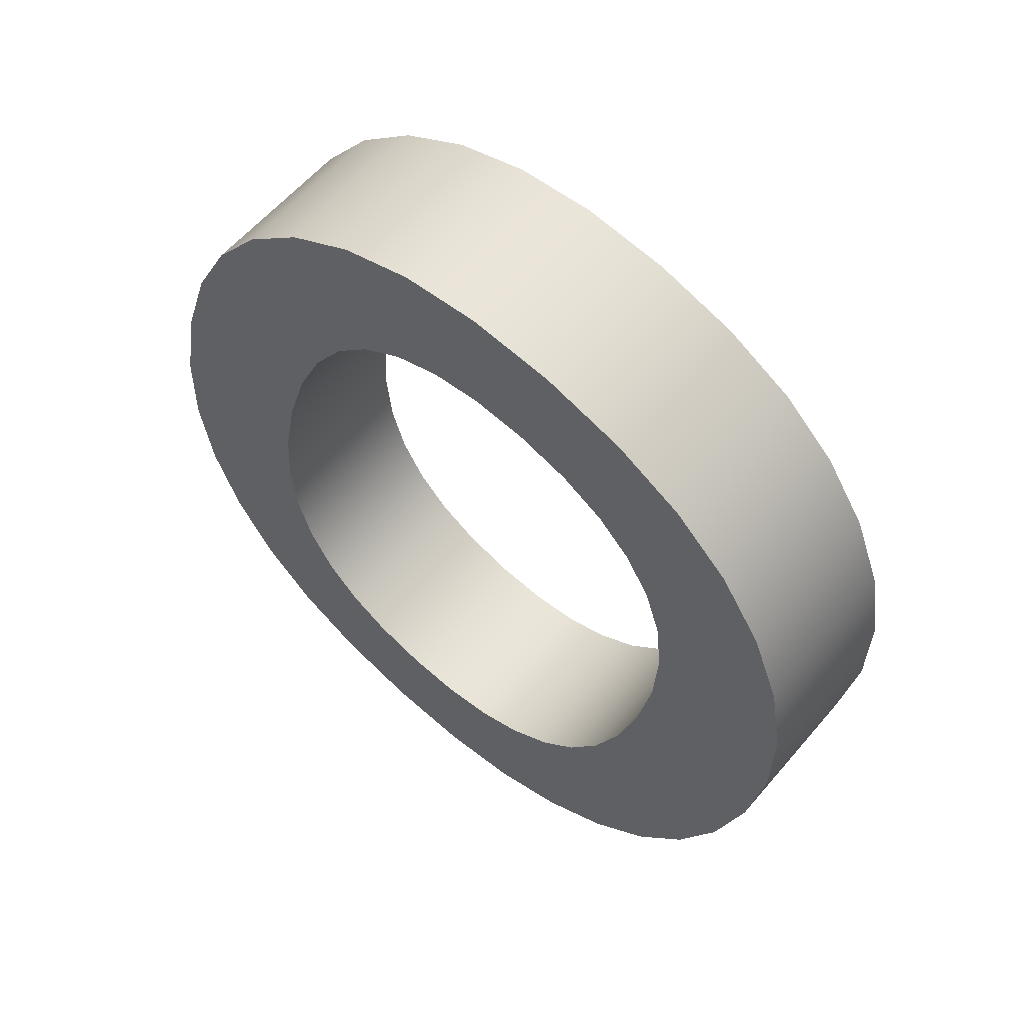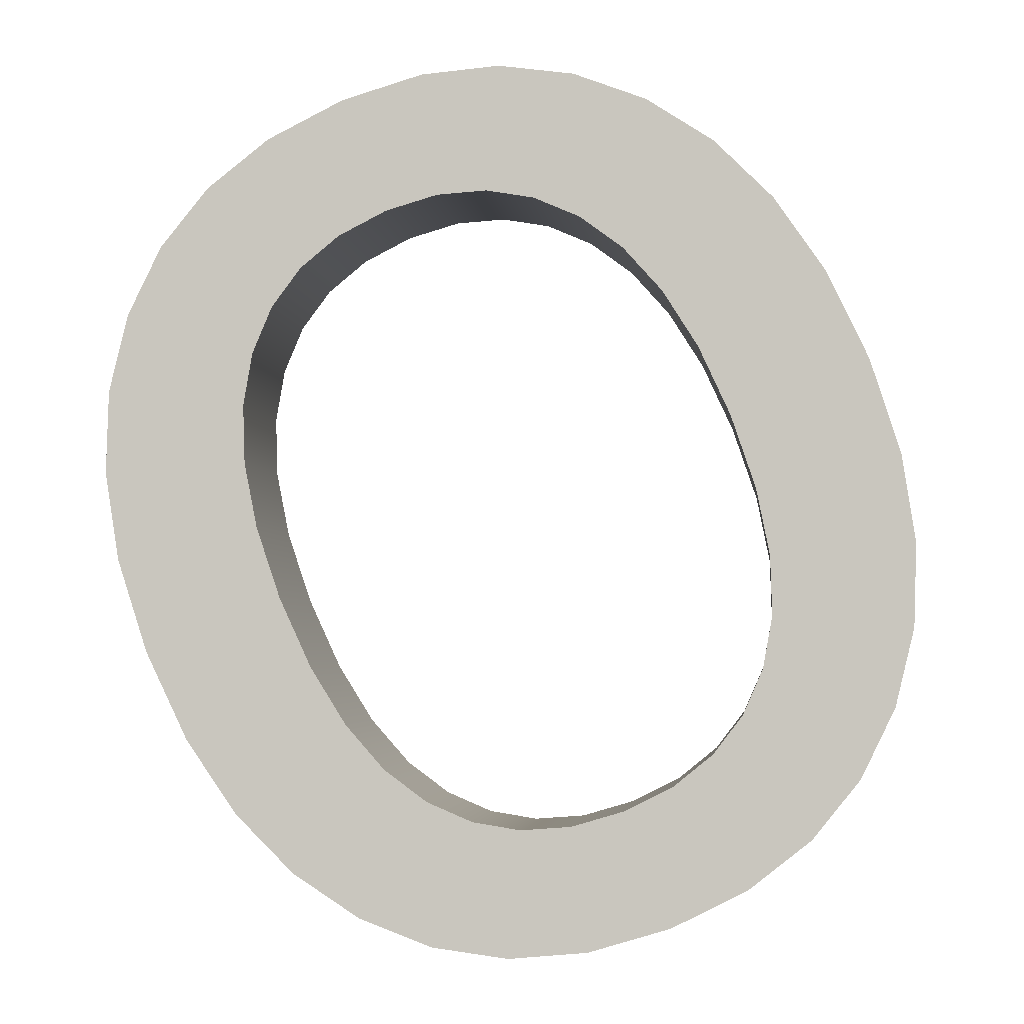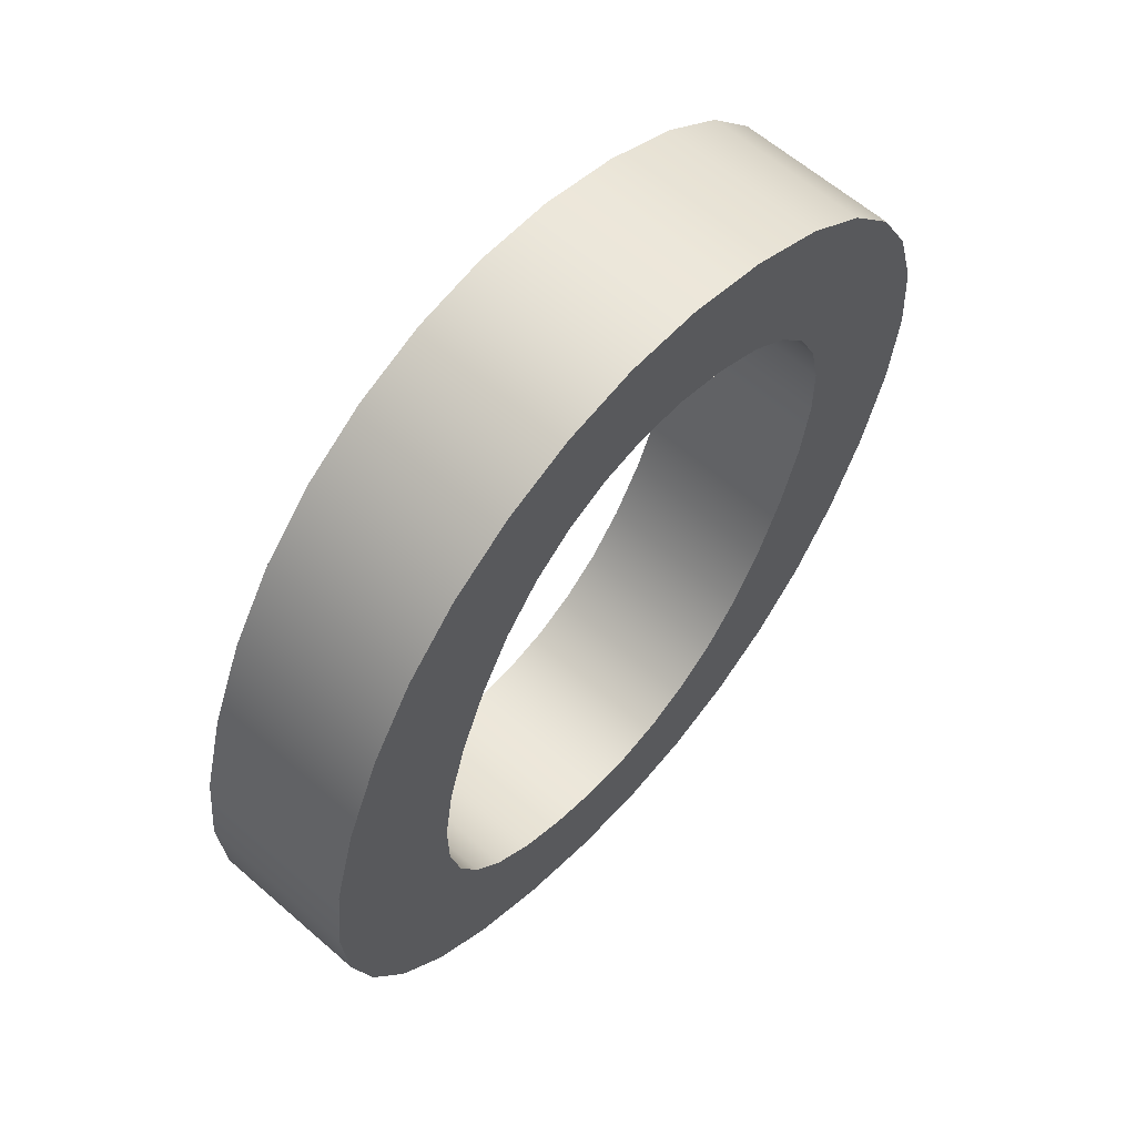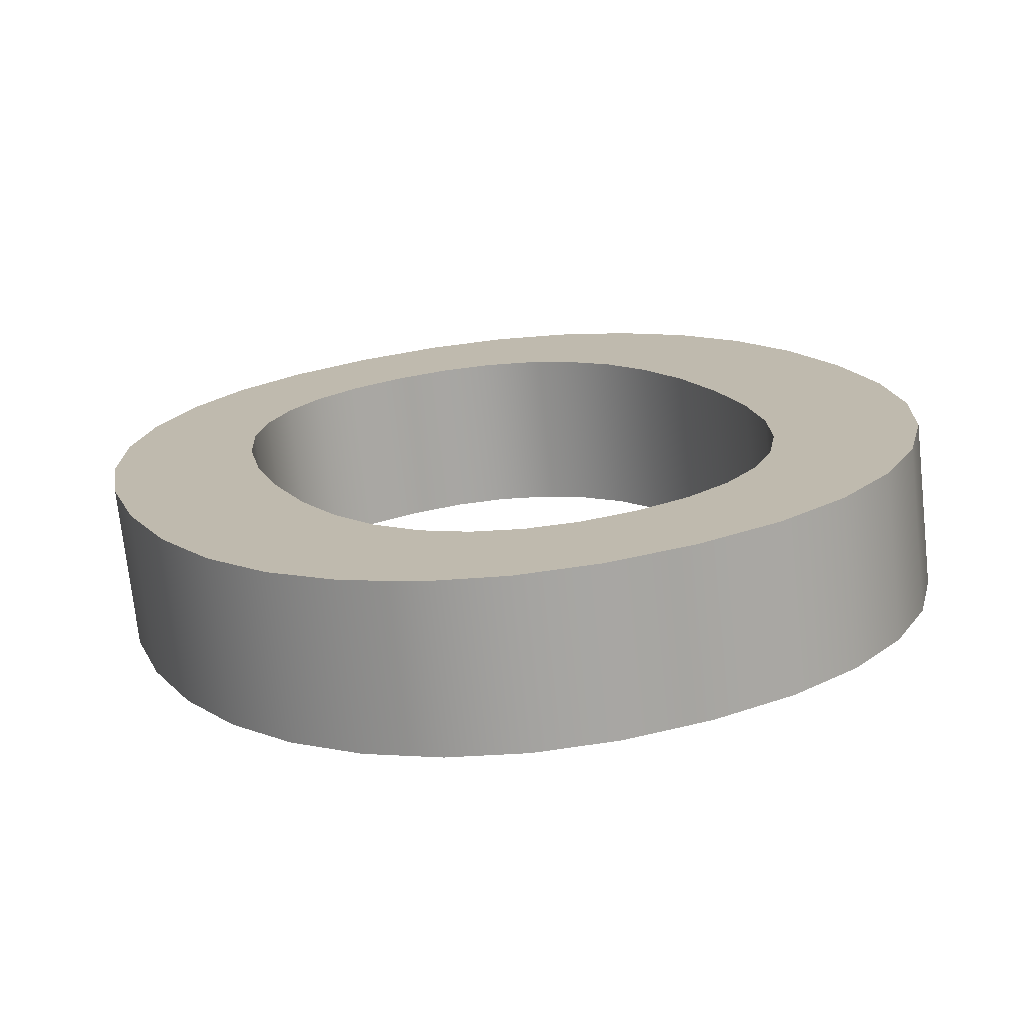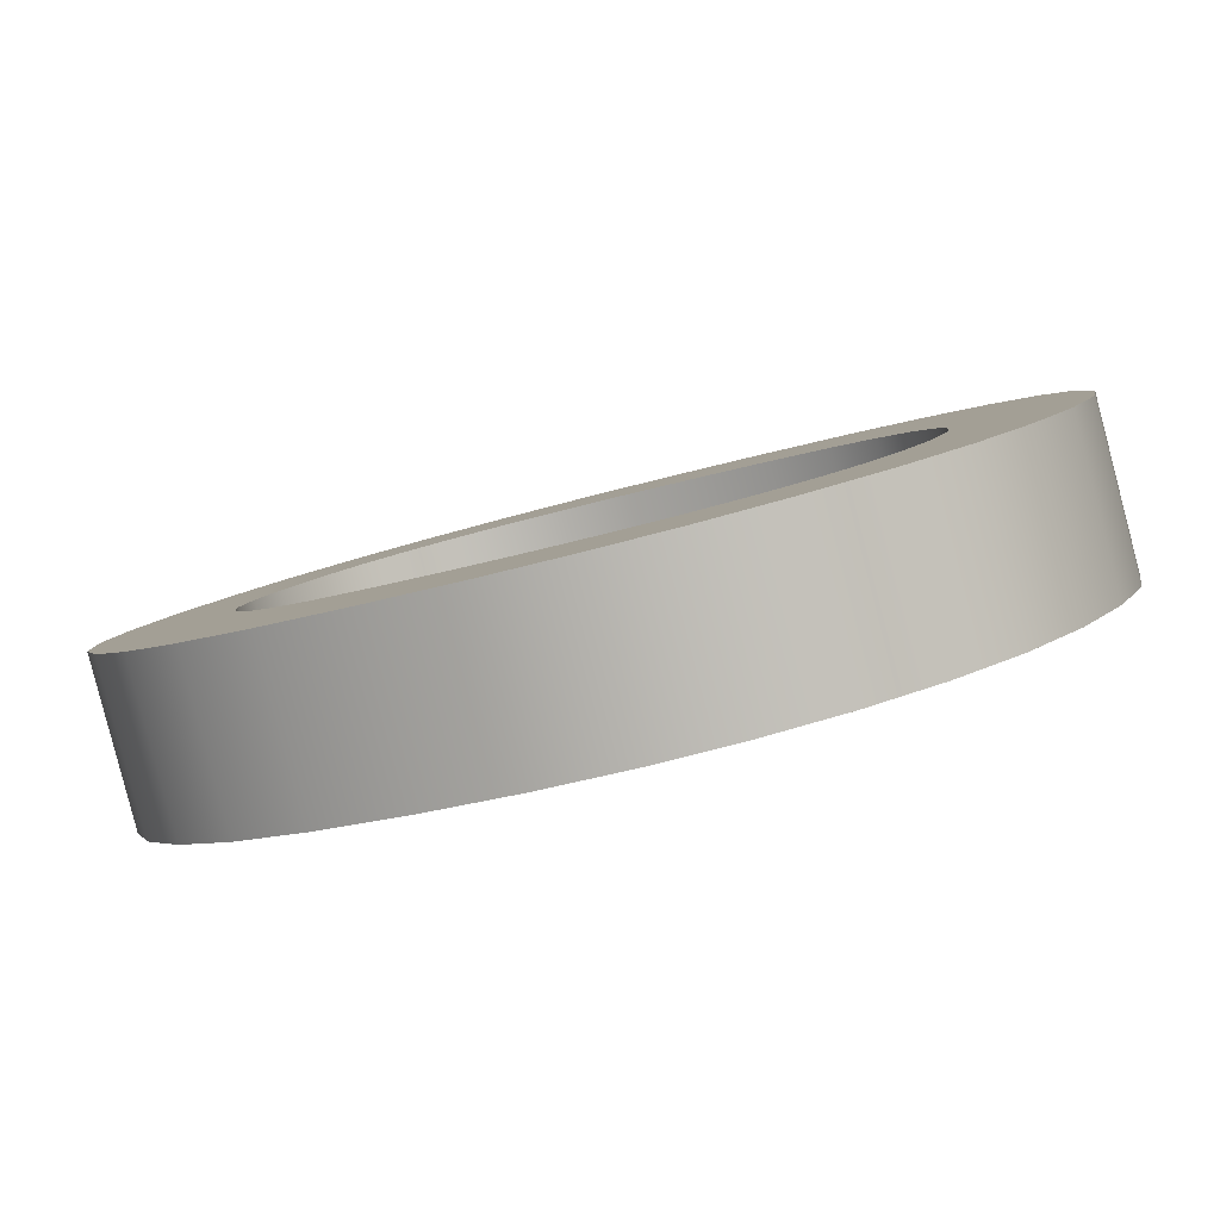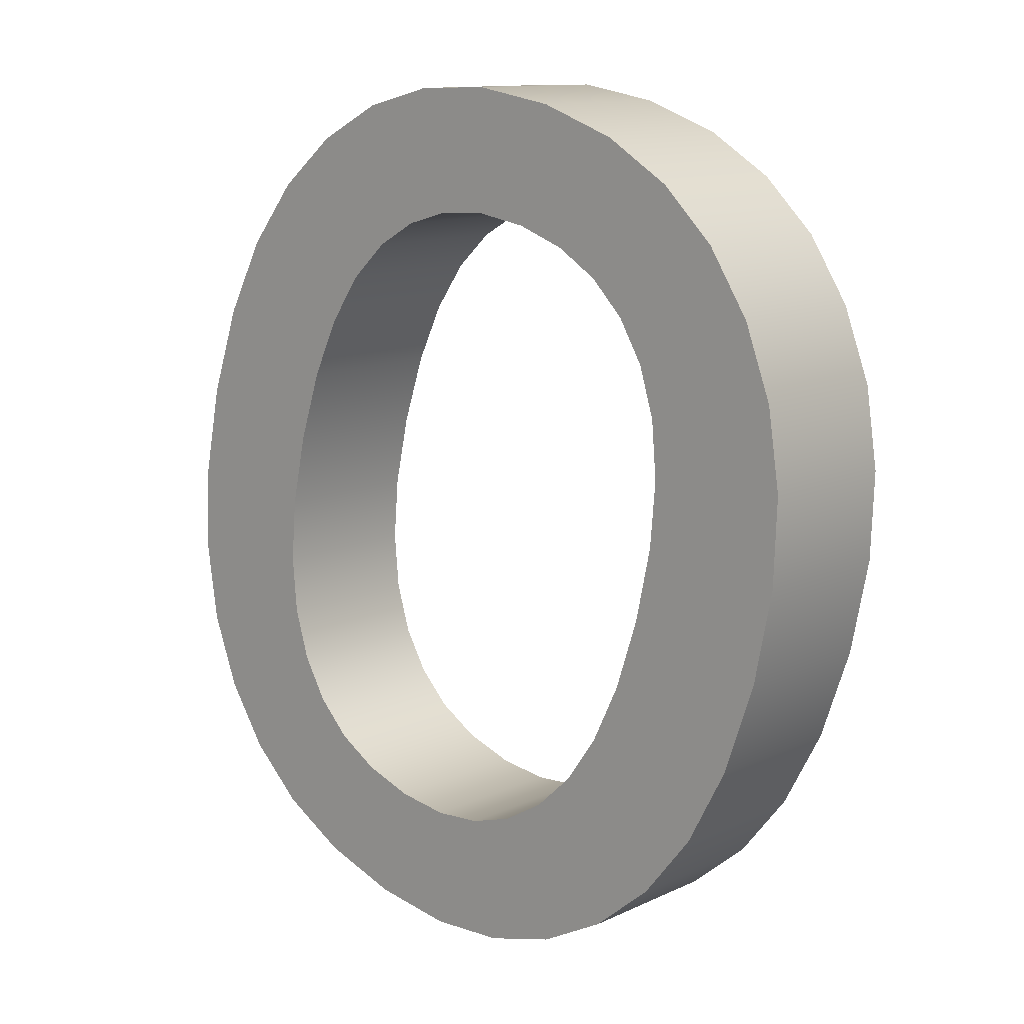
<metadata>
{"format":"obj","ext":"obj","renderer":"f3d","projection":"perspective","resolution":1024,"background":"white","views":[{"elev":79.7,"azim":41.8,"up":"+Y"},{"elev":-78.3,"azim":22.5,"up":"+Z"},{"elev":36.6,"azim":128.9,"up":"+Y"},{"elev":32.1,"azim":-22.9,"up":"+Z"},{"elev":12.3,"azim":-64.4,"up":"+Z"},{"elev":33.8,"azim":44.0,"up":"+Y"}]}
</metadata>
<code>
o mesh32/mesh32-geometry#mesh32-geometry
v -0.01888 -0.1838 -0.1941
v -0.01888 -0.1876 -0.193
v -0.01902 -0.1857 -0.1935
v -0.01848 -0.1821 -0.1945
v -0.01888 -0.1867 -0.1898
v -0.01902 -0.1848 -0.1904
v -0.01888 -0.1829 -0.1909
v -0.01848 -0.1893 -0.1925
v -0.01848 -0.1884 -0.1893
v -0.01848 -0.1812 -0.1914
v -0.01782 -0.1806 -0.195
v -0.01782 -0.1908 -0.192
v -0.01782 -0.1898 -0.1889
v -0.01782 -0.1797 -0.1918
v -0.01689 -0.1794 -0.1953
v -0.01689 -0.192 -0.1917
v -0.01689 -0.1911 -0.1885
v -0.01689 -0.1784 -0.1922
v -0.01573 -0.1783 -0.1956
v -0.01573 -0.1774 -0.1925
v -0.01605 -0.1857 -0.1935
v -0.01573 -0.193 -0.1914
v -0.01573 -0.1921 -0.1882
v -0.01605 -0.1848 -0.1904
v -0.01438 -0.1776 -0.1958
v -0.01597 -0.1842 -0.1939
v -0.01597 -0.1833 -0.1908
v -0.01438 -0.1767 -0.1927
v -0.01533 -0.1818 -0.1946
v -0.01573 -0.1829 -0.1943
v -0.01597 -0.1871 -0.1931
v -0.01438 -0.1928 -0.188
v -0.01597 -0.1862 -0.1899
v -0.01573 -0.182 -0.1912
v -0.01533 -0.1809 -0.1915
v -0.01285 -0.1772 -0.196
v -0.01476 -0.181 -0.1949
v -0.01573 -0.1884 -0.1927
v -0.01438 -0.1938 -0.1912
v -0.01532 -0.1886 -0.1893
v -0.01573 -0.1875 -0.1896
v -0.01476 -0.18 -0.1917
v -0.01285 -0.1763 -0.1928
v -0.01405 -0.1803 -0.1951
v -0.01532 -0.1895 -0.1924
v -0.01285 -0.1933 -0.1879
v -0.01475 -0.1895 -0.189
v -0.01405 -0.1794 -0.1919
v -0.01113 -0.1761 -0.1929
v -0.01321 -0.1798 -0.1952
v -0.01475 -0.1904 -0.1921
v -0.01285 -0.1942 -0.191
v -0.01404 -0.1901 -0.1888
v -0.01321 -0.1789 -0.1921
v -0.01113 -0.177 -0.196
v -0.01224 -0.1786 -0.1922
v -0.01224 -0.1795 -0.1953
v -0.01404 -0.1911 -0.1919
v -0.01113 -0.1934 -0.1879
v -0.0132 -0.1906 -0.1887
v -0.009428 -0.1772 -0.196
v -0.01113 -0.1785 -0.1922
v -0.0132 -0.1916 -0.1918
v -0.01113 -0.1943 -0.191
v -0.01223 -0.1909 -0.1886
v -0.009428 -0.1763 -0.1928
v -0.01113 -0.1794 -0.1953
v -0.01004 -0.1786 -0.1922
v -0.01223 -0.1919 -0.1917
v -0.009428 -0.1933 -0.1879
v -0.01113 -0.191 -0.1885
v -0.007905 -0.1767 -0.1927
v -0.01004 -0.1795 -0.1953
v -0.01113 -0.192 -0.1917
v -0.009428 -0.1942 -0.191
v -0.009078 -0.1789 -0.1921
v -0.007905 -0.1776 -0.1958
v -0.009078 -0.1798 -0.1952
v -0.01005 -0.1919 -0.1917
v -0.007905 -0.1928 -0.188
v -0.01005 -0.1909 -0.1886
v -0.006564 -0.1774 -0.1925
v -0.008239 -0.1794 -0.1919
v -0.009087 -0.1916 -0.1918
v -0.007905 -0.1938 -0.1912
v -0.009087 -0.1906 -0.1887
v -0.006564 -0.1783 -0.1956
v -0.007527 -0.18 -0.1917
v -0.008239 -0.1803 -0.1951
v -0.006564 -0.193 -0.1914
v -0.008249 -0.1902 -0.1888
v -0.005404 -0.1794 -0.1953
v -0.007527 -0.181 -0.1949
v -0.006959 -0.1809 -0.1915
v -0.008249 -0.1911 -0.1919
v -0.006564 -0.1921 -0.1882
v -0.007535 -0.1904 -0.1921
v -0.007535 -0.1895 -0.189
v -0.005404 -0.1784 -0.1922
v -0.006553 -0.1829 -0.1943
v -0.006959 -0.1818 -0.1946
v -0.006553 -0.182 -0.1912
v -0.005404 -0.1911 -0.1885
v -0.006963 -0.1895 -0.1924
v -0.004468 -0.1797 -0.1918
v -0.00631 -0.1842 -0.1939
v -0.005404 -0.192 -0.1917
v -0.006555 -0.1875 -0.1896
v -0.006963 -0.1886 -0.1893
v -0.006555 -0.1884 -0.1927
v -0.00631 -0.1833 -0.1908
v -0.004468 -0.1806 -0.195
v -0.004468 -0.1898 -0.1889
v -0.006229 -0.1857 -0.1935
v -0.004468 -0.1908 -0.192
v -0.00631 -0.1862 -0.1899
v -0.006229 -0.1848 -0.1904
v -0.003799 -0.1812 -0.1914
v -0.003799 -0.1884 -0.1893
v -0.00631 -0.1872 -0.1931
v -0.003799 -0.1821 -0.1945
v -0.003799 -0.1893 -0.1925
v -0.003398 -0.1829 -0.1909
v -0.003398 -0.1867 -0.1898
v -0.003398 -0.1876 -0.193
v -0.003398 -0.1838 -0.1941
v -0.003265 -0.1848 -0.1904
v -0.003265 -0.1857 -0.1935
f 1 2 3
f 2 1 4
f 3 2 1
f 4 1 2
f 5 3 2
f 2 3 5
f 6 1 3
f 3 1 6
f 7 4 1
f 1 4 7
f 2 4 8
f 8 4 2
f 3 5 6
f 6 5 3
f 2 9 5
f 5 9 2
f 1 6 7
f 7 6 1
f 4 7 10
f 10 7 4
f 8 4 11
f 11 4 8
f 9 2 8
f 8 2 9
f 5 7 6
f 6 7 5
f 7 5 9
f 9 5 7
f 7 9 10
f 10 9 7
f 10 11 4
f 4 11 10
f 8 11 12
f 12 11 8
f 8 13 9
f 9 13 8
f 10 9 13
f 13 9 10
f 11 10 14
f 14 10 11
f 12 11 15
f 15 11 12
f 13 8 12
f 12 8 13
f 10 13 14
f 14 13 10
f 14 15 11
f 11 15 14
f 12 15 16
f 16 15 12
f 12 17 13
f 13 17 12
f 14 13 17
f 17 13 14
f 15 14 18
f 18 14 15
f 16 15 19
f 19 15 16
f 17 12 16
f 16 12 17
f 14 17 18
f 18 17 14
f 20 15 18
f 18 15 20
f 15 20 19
f 19 20 15
f 16 19 21
f 21 19 16
f 22 17 16
f 16 17 22
f 18 17 23
f 23 17 18
f 24 20 18
f 18 20 24
f 20 25 19
f 19 25 20
f 21 19 26
f 26 19 21
f 21 22 16
f 16 22 21
f 17 22 23
f 23 22 17
f 18 23 24
f 24 23 18
f 20 24 27
f 27 24 20
f 25 20 28
f 28 20 25
f 29 19 25
f 25 19 29
f 26 19 30
f 30 19 26
f 26 24 21
f 21 24 26
f 22 21 31
f 31 21 22
f 22 32 23
f 23 32 22
f 24 23 33
f 33 23 24
f 24 26 27
f 27 26 24
f 20 27 34
f 34 27 20
f 20 35 28
f 28 35 20
f 28 36 25
f 25 36 28
f 30 19 29
f 29 19 30
f 29 25 37
f 37 25 29
f 30 27 26
f 26 27 30
f 33 21 24
f 24 21 33
f 21 33 31
f 31 33 21
f 22 31 38
f 38 31 22
f 32 22 39
f 39 22 32
f 40 23 32
f 32 23 40
f 33 23 41
f 41 23 33
f 27 30 34
f 34 30 27
f 20 34 35
f 35 34 20
f 28 35 42
f 42 35 28
f 36 28 43
f 43 28 36
f 44 25 36
f 36 25 44
f 29 34 30
f 30 34 29
f 37 25 44
f 44 25 37
f 37 35 29
f 29 35 37
f 41 31 33
f 33 31 41
f 31 41 38
f 38 41 31
f 22 38 45
f 45 38 22
f 22 45 39
f 39 45 22
f 39 46 32
f 32 46 39
f 41 23 40
f 40 23 41
f 40 32 47
f 47 32 40
f 34 29 35
f 35 29 34
f 35 37 42
f 42 37 35
f 28 42 48
f 48 42 28
f 28 48 43
f 43 48 28
f 49 36 43
f 43 36 49
f 44 36 50
f 50 36 44
f 48 37 44
f 44 37 48
f 40 38 41
f 41 38 40
f 38 40 45
f 45 40 38
f 39 45 51
f 51 45 39
f 46 39 52
f 52 39 46
f 53 32 46
f 46 32 53
f 47 32 53
f 53 32 47
f 47 45 40
f 40 45 47
f 37 48 42
f 42 48 37
f 43 48 54
f 54 48 43
f 36 49 55
f 55 49 36
f 43 56 49
f 49 56 43
f 50 36 57
f 57 36 50
f 54 44 50
f 50 44 54
f 44 54 48
f 48 54 44
f 45 47 51
f 51 47 45
f 39 51 58
f 58 51 39
f 39 58 52
f 52 58 39
f 52 59 46
f 46 59 52
f 53 46 60
f 60 46 53
f 53 51 47
f 47 51 53
f 43 54 56
f 56 54 43
f 49 61 55
f 55 61 49
f 57 36 55
f 55 36 57
f 49 56 62
f 62 56 49
f 57 54 50
f 50 54 57
f 51 53 58
f 58 53 51
f 52 58 63
f 63 58 52
f 59 52 64
f 64 52 59
f 65 46 59
f 59 46 65
f 60 46 65
f 65 46 60
f 63 53 60
f 60 53 63
f 54 57 56
f 56 57 54
f 61 49 66
f 66 49 61
f 67 55 61
f 61 55 67
f 57 55 67
f 67 55 57
f 56 67 62
f 62 67 56
f 49 62 68
f 68 62 49
f 53 63 58
f 58 63 53
f 52 63 69
f 69 63 52
f 52 69 64
f 64 69 52
f 64 70 59
f 59 70 64
f 65 59 71
f 71 59 65
f 69 60 65
f 65 60 69
f 60 69 63
f 63 69 60
f 67 56 57
f 57 56 67
f 49 68 66
f 66 68 49
f 72 61 66
f 66 61 72
f 67 61 73
f 73 61 67
f 67 68 62
f 62 68 67
f 64 69 74
f 74 69 64
f 70 64 75
f 75 64 70
f 71 59 70
f 70 59 71
f 71 69 65
f 65 69 71
f 66 68 76
f 76 68 66
f 61 72 77
f 77 72 61
f 66 76 72
f 72 76 66
f 73 61 78
f 78 61 73
f 68 67 73
f 73 67 68
f 69 71 74
f 74 71 69
f 64 74 79
f 79 74 64
f 64 79 75
f 75 79 64
f 75 80 70
f 70 80 75
f 71 70 81
f 81 70 71
f 73 76 68
f 68 76 73
f 82 77 72
f 72 77 82
f 78 61 77
f 77 61 78
f 72 76 83
f 83 76 72
f 76 73 78
f 78 73 76
f 71 79 74
f 74 79 71
f 75 79 84
f 84 79 75
f 80 75 85
f 85 75 80
f 86 70 80
f 80 70 86
f 81 70 86
f 86 70 81
f 79 71 81
f 81 71 79
f 77 82 87
f 87 82 77
f 72 88 82
f 82 88 72
f 78 77 89
f 89 77 78
f 76 89 83
f 83 89 76
f 72 83 88
f 88 83 72
f 89 76 78
f 78 76 89
f 81 84 79
f 79 84 81
f 75 84 85
f 85 84 75
f 90 80 85
f 85 80 90
f 86 80 91
f 91 80 86
f 84 81 86
f 86 81 84
f 82 92 87
f 87 92 82
f 93 77 87
f 87 77 93
f 82 88 94
f 94 88 82
f 89 77 93
f 93 77 89
f 89 88 83
f 83 88 89
f 85 84 95
f 95 84 85
f 80 90 96
f 96 90 80
f 85 97 90
f 90 97 85
f 91 80 98
f 98 80 91
f 91 84 86
f 86 84 91
f 92 82 99
f 99 82 92
f 100 87 92
f 92 87 100
f 93 87 101
f 101 87 93
f 93 94 88
f 88 94 93
f 82 94 102
f 102 94 82
f 88 89 93
f 93 89 88
f 84 91 95
f 95 91 84
f 85 95 97
f 97 95 85
f 90 103 96
f 96 103 90
f 98 80 96
f 96 80 98
f 90 97 104
f 104 97 90
f 97 91 98
f 98 91 97
f 82 102 99
f 99 102 82
f 105 92 99
f 99 92 105
f 101 87 100
f 100 87 101
f 100 92 106
f 106 92 100
f 94 93 101
f 101 93 94
f 101 102 94
f 94 102 101
f 91 97 95
f 95 97 91
f 103 90 107
f 107 90 103
f 108 96 103
f 103 96 108
f 98 96 109
f 109 96 98
f 98 104 97
f 97 104 98
f 90 104 110
f 110 104 90
f 99 102 111
f 111 102 99
f 92 105 112
f 112 105 92
f 99 113 105
f 105 113 99
f 102 101 100
f 100 101 102
f 106 92 114
f 114 92 106
f 106 102 100
f 100 102 106
f 90 110 107
f 107 110 90
f 115 103 107
f 107 103 115
f 109 96 108
f 108 96 109
f 108 103 116
f 116 103 108
f 104 98 109
f 109 98 104
f 109 110 104
f 104 110 109
f 102 106 111
f 111 106 102
f 99 111 117
f 117 111 99
f 118 112 105
f 105 112 118
f 107 92 112
f 112 92 107
f 99 103 113
f 113 103 99
f 105 113 119
f 119 113 105
f 107 114 92
f 92 114 107
f 117 106 114
f 114 106 117
f 107 110 120
f 120 110 107
f 103 115 113
f 113 115 103
f 107 112 115
f 115 112 107
f 110 109 108
f 108 109 110
f 116 103 117
f 117 103 116
f 120 108 116
f 116 108 120
f 106 117 111
f 111 117 106
f 99 117 103
f 103 117 99
f 112 118 121
f 121 118 112
f 105 119 118
f 118 119 105
f 113 122 119
f 119 122 113
f 107 120 114
f 114 120 107
f 114 116 117
f 117 116 114
f 108 120 110
f 110 120 108
f 122 113 115
f 115 113 122
f 115 112 121
f 121 112 115
f 116 114 120
f 120 114 116
f 123 121 118
f 118 121 123
f 118 119 124
f 124 119 118
f 125 119 122
f 122 119 125
f 115 121 122
f 122 121 115
f 121 123 126
f 126 123 121
f 118 124 123
f 123 124 118
f 119 125 124
f 124 125 119
f 122 126 125
f 125 126 122
f 122 121 126
f 126 121 122
f 127 126 123
f 123 126 127
f 123 124 127
f 127 124 123
f 128 124 125
f 125 124 128
f 125 126 128
f 128 126 125
f 126 127 128
f 128 127 126
f 124 128 127
f 127 128 124

</code>
